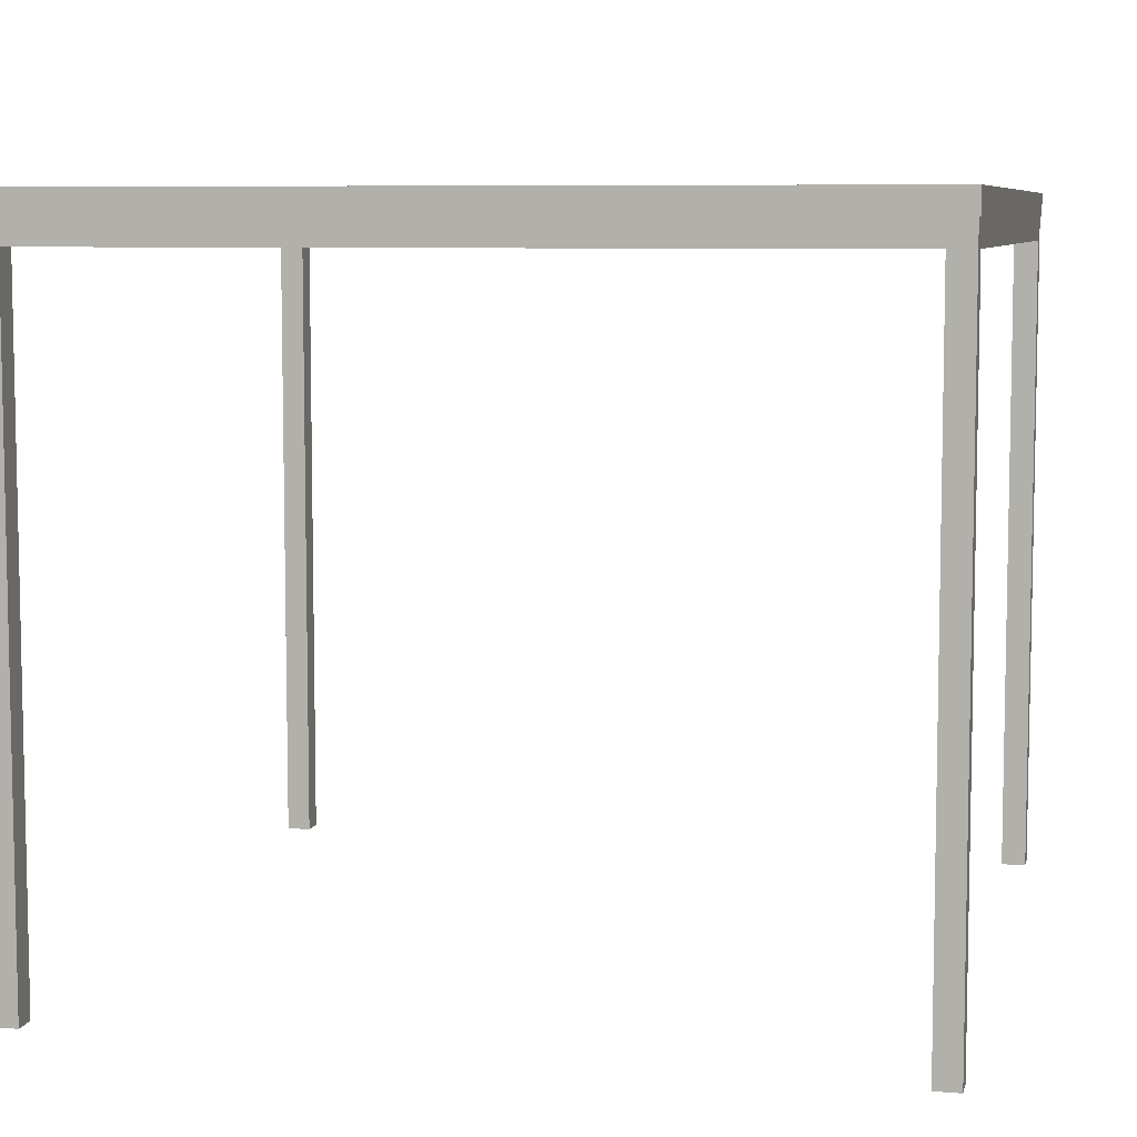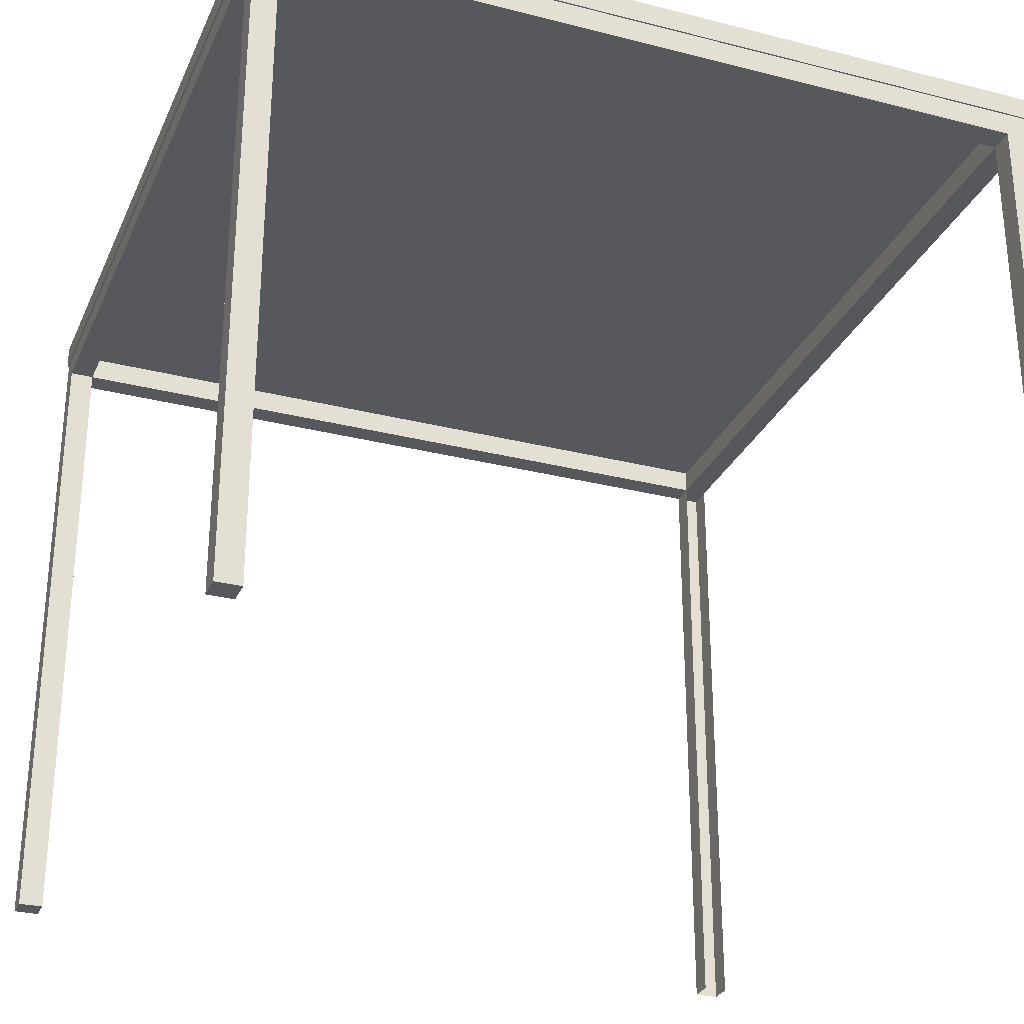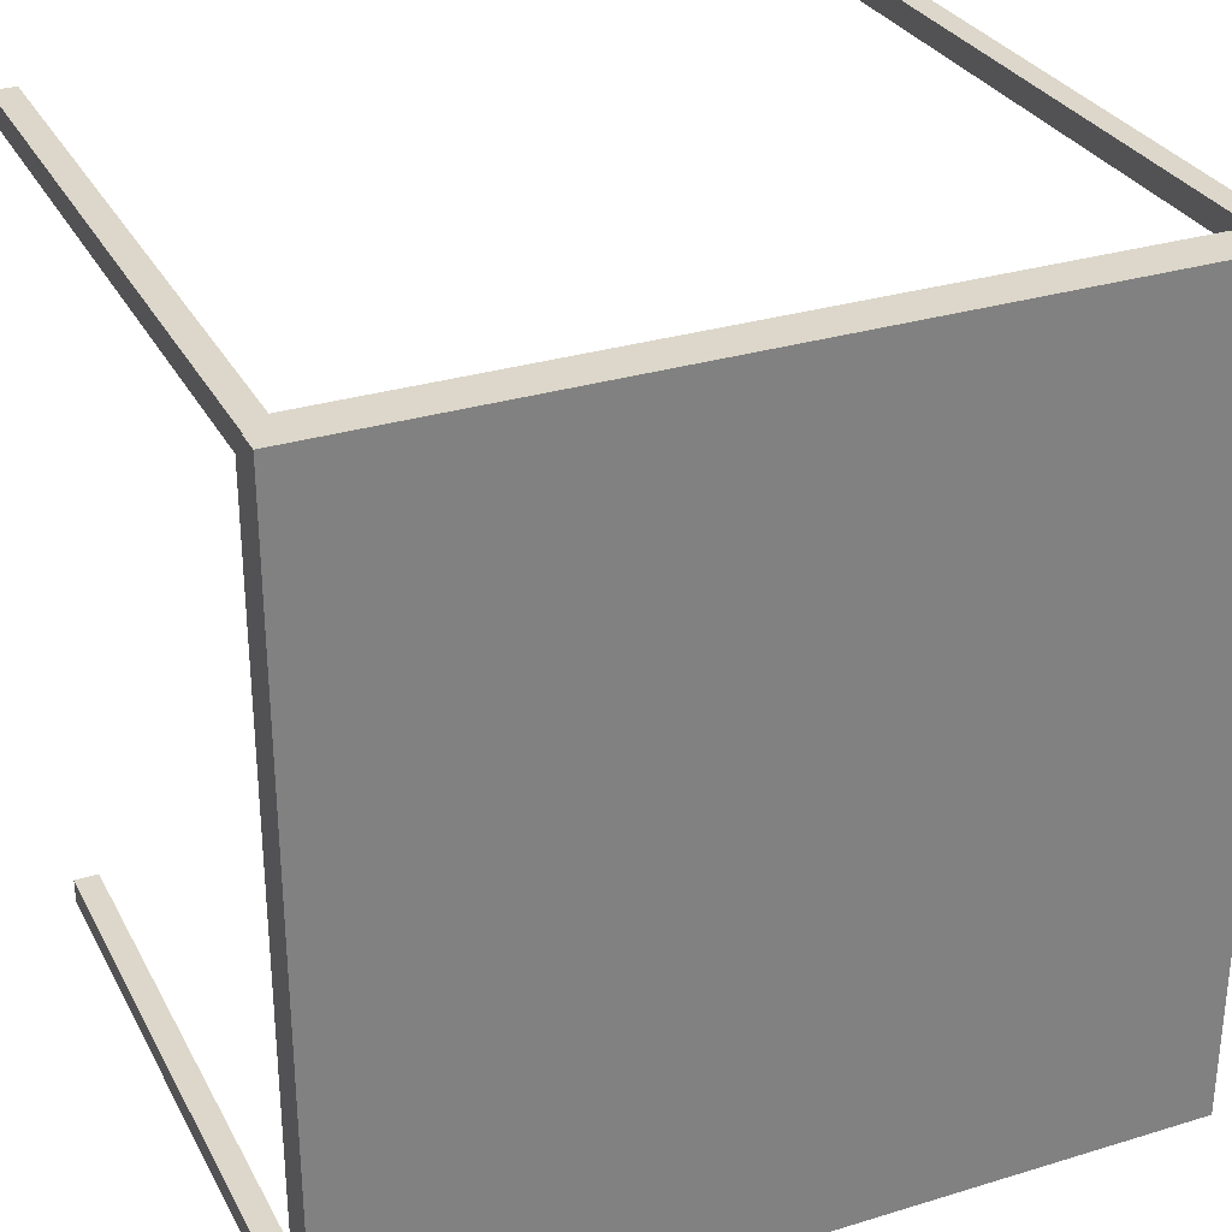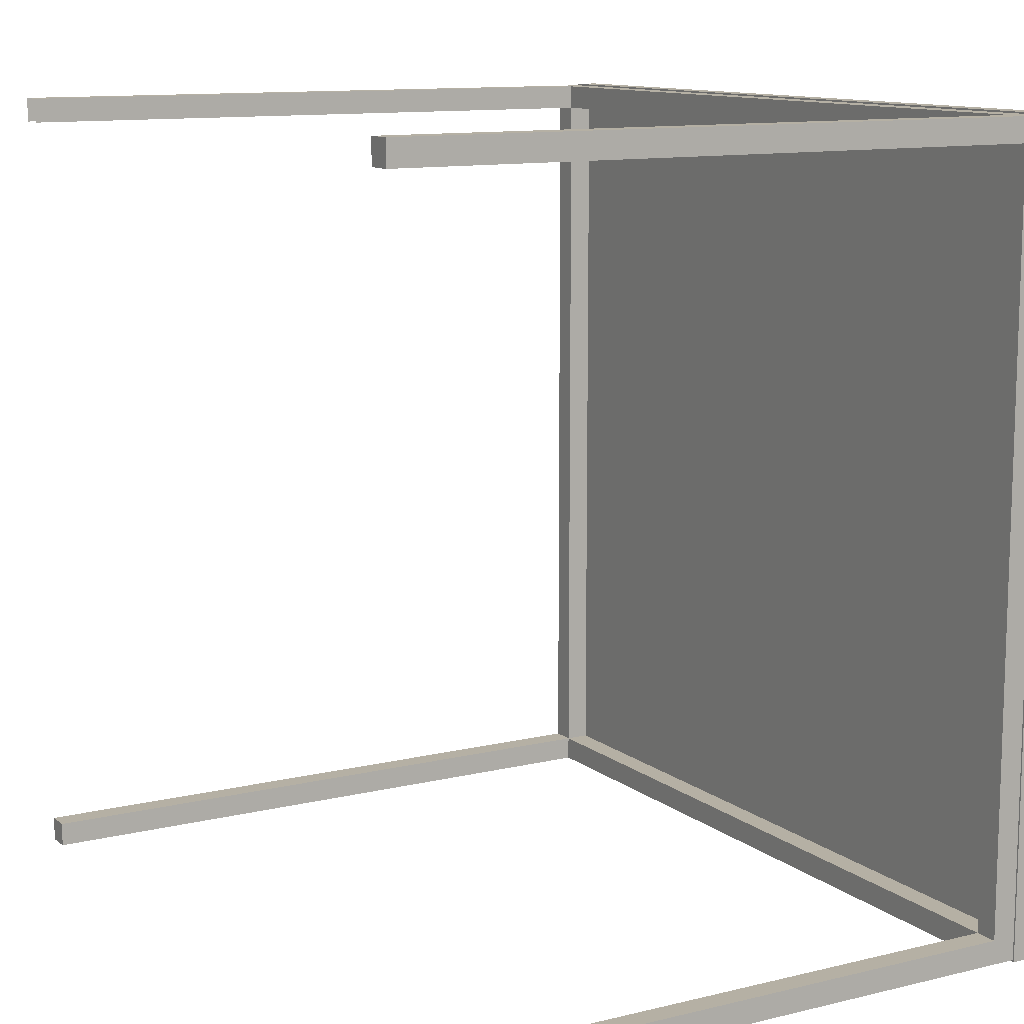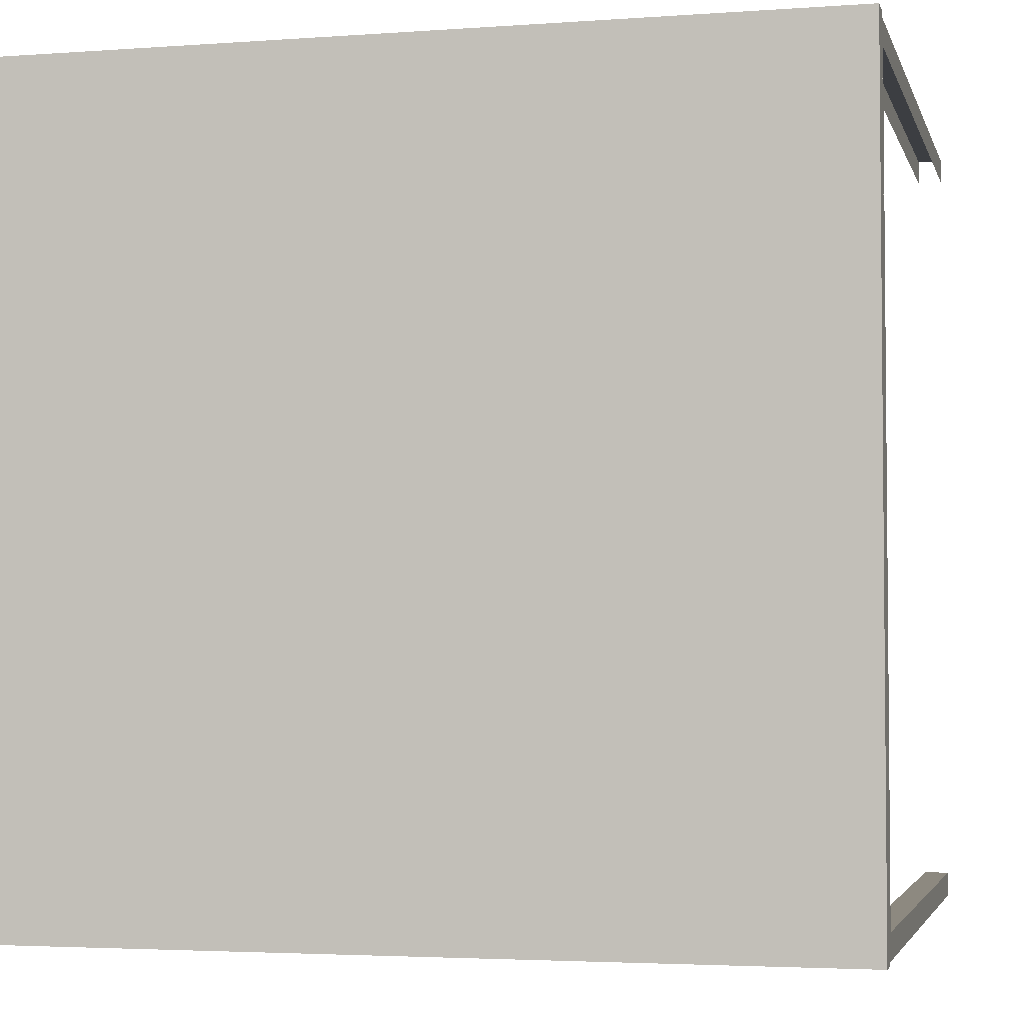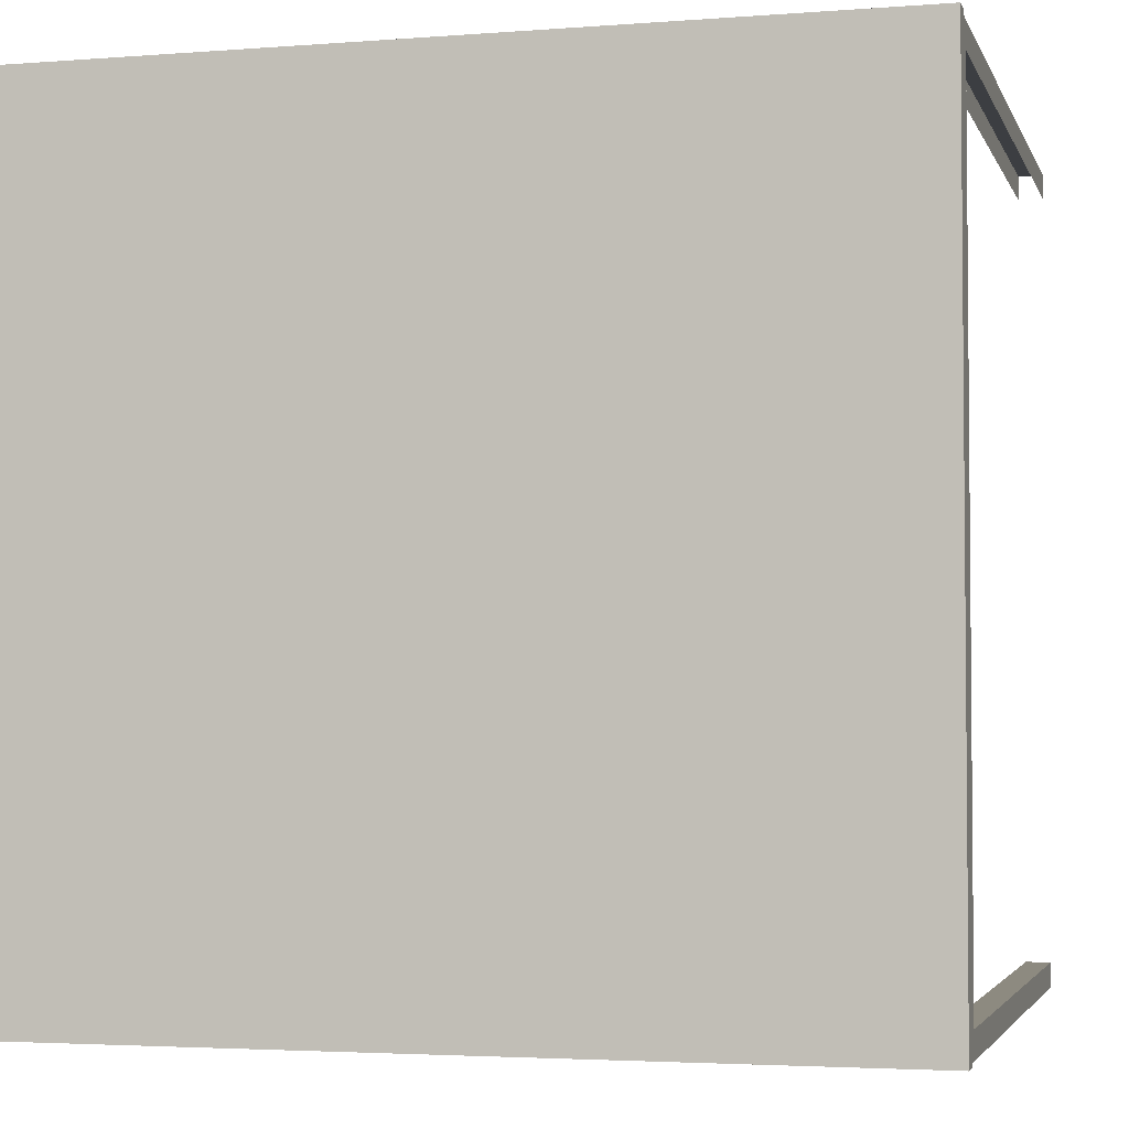
<metadata>
{"format":"obj","ext":"obj","renderer":"f3d","projection":"perspective","resolution":1024,"background":"white","views":[{"elev":7.2,"azim":-77.3,"up":"+Y"},{"elev":-28.8,"azim":159.2,"up":"+Y"},{"elev":30.4,"azim":156.2,"up":"+Z"},{"elev":11.6,"azim":59.8,"up":"+Z"},{"elev":-3.4,"azim":-166.2,"up":"+Z"},{"elev":-3.3,"azim":-165.2,"up":"+Z"}]}
</metadata>
<code>
v 0.025 0.841 0.975
v 0.975 0.841 0.975
v 0.975 0.841 0.025
v 0.025 0.841 0.025
v 0.025 0.8135 0.975
v 0.975 0.8135 0.975
v 0.975 0.8135 0.025
v 0.025 0.8135 0.025
v 0.0269 0.8135 0.9731
v 0.9731 0.8135 0.9731
v 0.9731 0.8135 0.0269
v 0.0269 0.8135 0.0269
v 0.0269 0.785 0.9731
v 0.9731 0.785 0.9731
v 0.9731 0.785 0.0269
v 0.0269 0.785 0.0269
v 0.0554 0.8135 0.9446
v 0.9446 0.8135 0.9446
v 0.9446 0.8135 0.0554
v 0.0554 0.8135 0.0554
v 0.0554 0.785 0.9446
v 0.9446 0.785 0.9446
v 0.9446 0.785 0.0554
v 0.0554 0.785 0.0554
v 0.0554 0.785 0.9731
v 0.9446 0.785 0.9731
v 0.9731 0.785 0.9446
v 0.9731 0.785 0.0554
v 0.9446 0.785 0.0269
v 0.0554 0.785 0.0269
v 0.0269 0.785 0.0554
v 0.0269 0.785 0.9446
v 0.0269 0.025 0.9731
v 0.0554 0.025 0.9731
v 0.0554 0.025 0.9446
v 0.0269 0.025 0.9446
v 0.9446 0.025 0.9731
v 0.9731 0.025 0.9731
v 0.9731 0.025 0.9446
v 0.9446 0.025 0.9446
v 0.9731 0.025 0.0554
v 0.9731 0.025 0.0269
v 0.9446 0.025 0.0269
v 0.9446 0.025 0.0554
v 0.0554 0.025 0.0269
v 0.0269 0.025 0.0269
v 0.0269 0.025 0.0554
v 0.0554 0.025 0.0554
f 1 2 3
f 5 8 7
f 1 5 6
f 2 6 7
f 3 7 8
f 4 8 5
f 9 13 14
f 10 14 15
f 11 15 16
f 12 16 13
f 17 18 22
f 18 19 23
f 19 20 24
f 20 17 21
f 22 14 13
f 23 15 14
f 24 16 15
f 21 13 16
f 13 33 34
f 25 34 35
f 35 34 21
f 32 36 33
f 26 37 38
f 14 38 39
f 27 39 40
f 22 40 37
f 23 44 41
f 28 41 42
f 15 42 43
f 29 43 44
f 31 47 48
f 24 48 45
f 30 45 46
f 16 46 47
f 1 3 4
f 5 7 6
f 1 6 2
f 2 7 3
f 3 8 4
f 4 5 1
f 9 14 10
f 10 15 11
f 11 16 12
f 12 13 9
f 17 22 21
f 18 23 22
f 19 24 23
f 20 21 24
f 21 22 13
f 22 23 14
f 23 24 15
f 24 21 16
f 13 34 25
f 25 35 21
f 32 33 13
f 26 38 14
f 14 39 27
f 27 40 22
f 22 37 26
f 23 41 28
f 28 42 15
f 15 43 29
f 29 44 23
f 31 48 24
f 24 45 30
f 30 46 16
f 16 47 31
f 47 46 45
f 45 48 47
f 43 42 41
f 41 44 43
f 39 38 37
f 37 40 39
f 24 30 16
f 16 31 24
f 23 28 15
f 15 29 23
f 22 26 14
f 14 27 22
f 19 18 17
f 17 20 19
f 9 10 11
f 11 12 9

</code>
